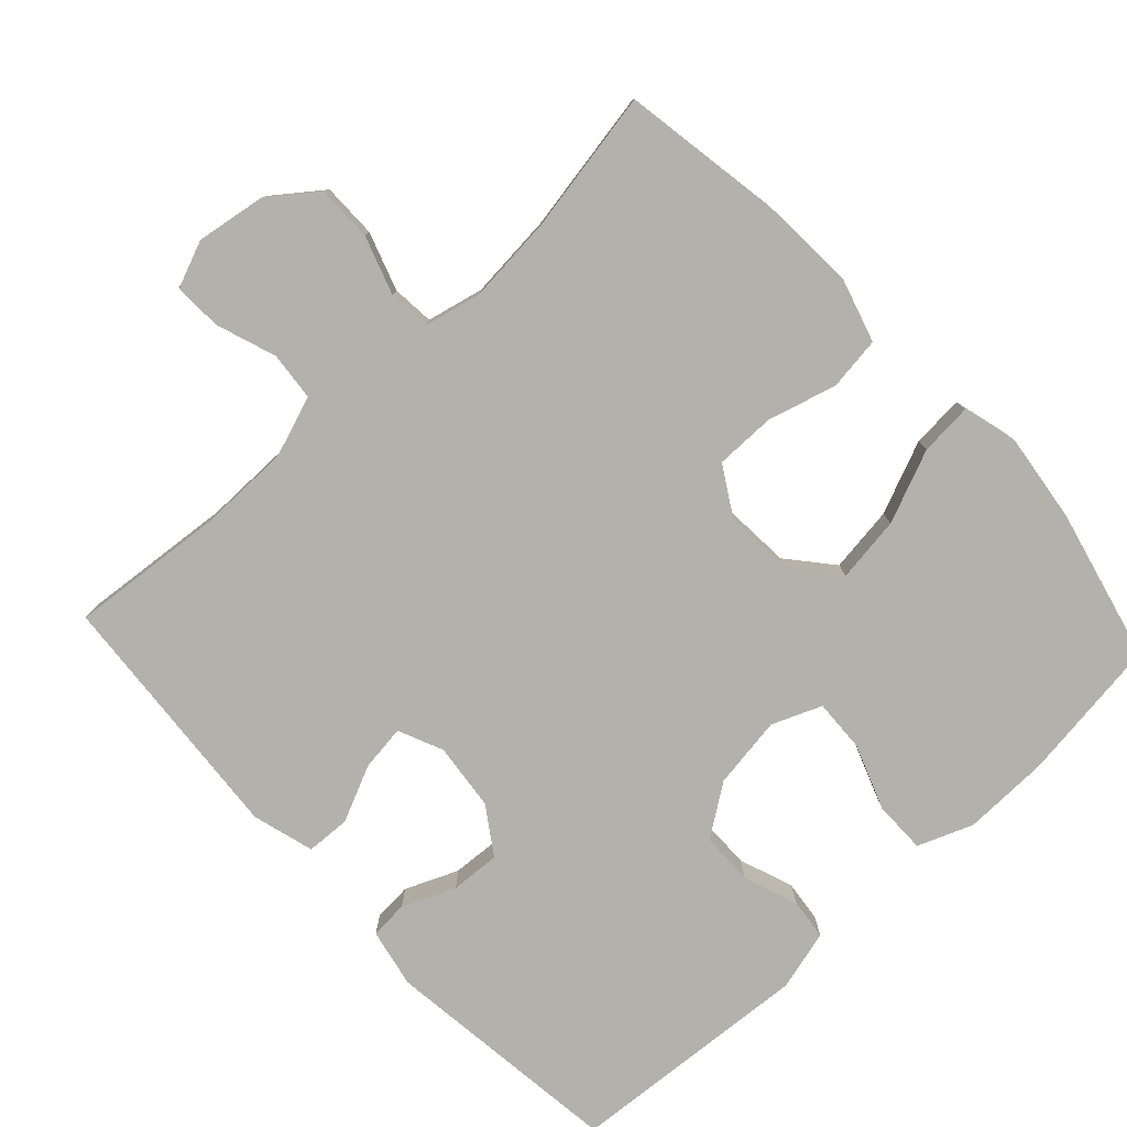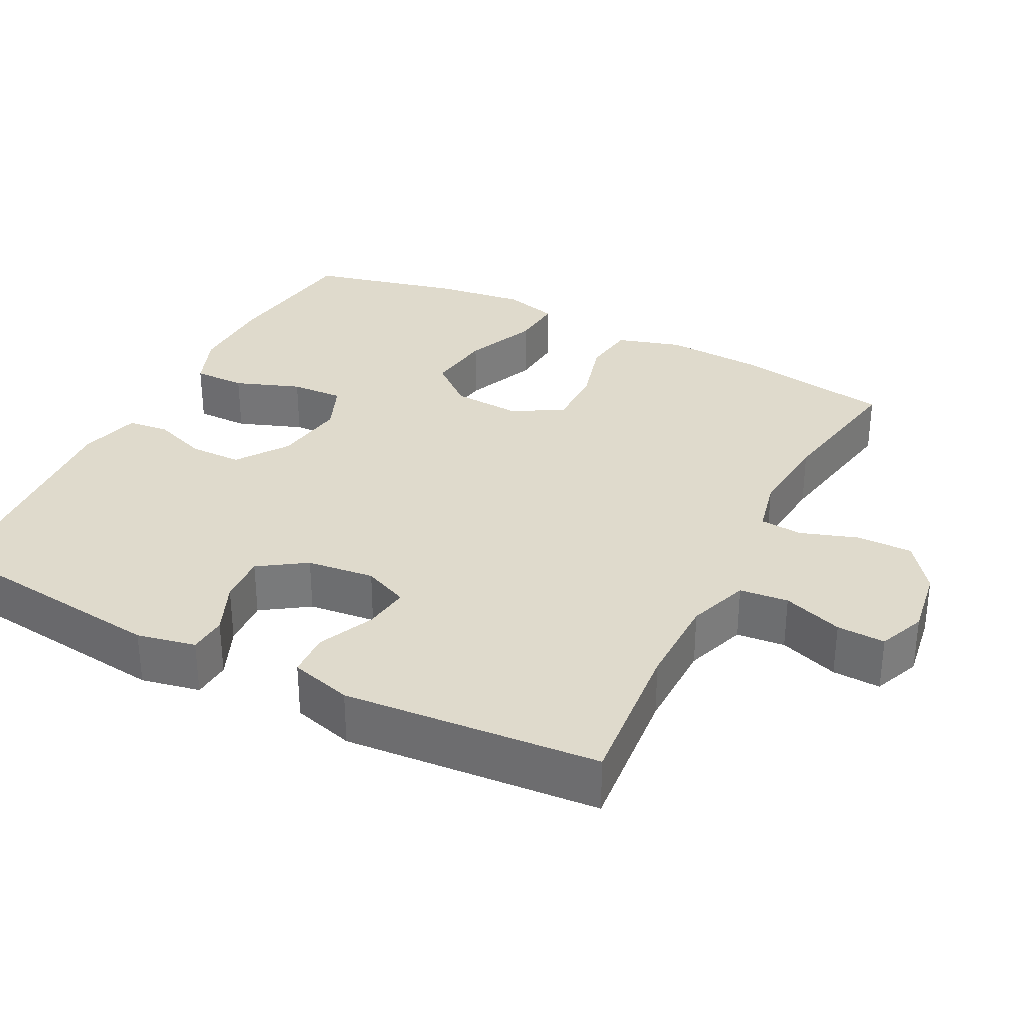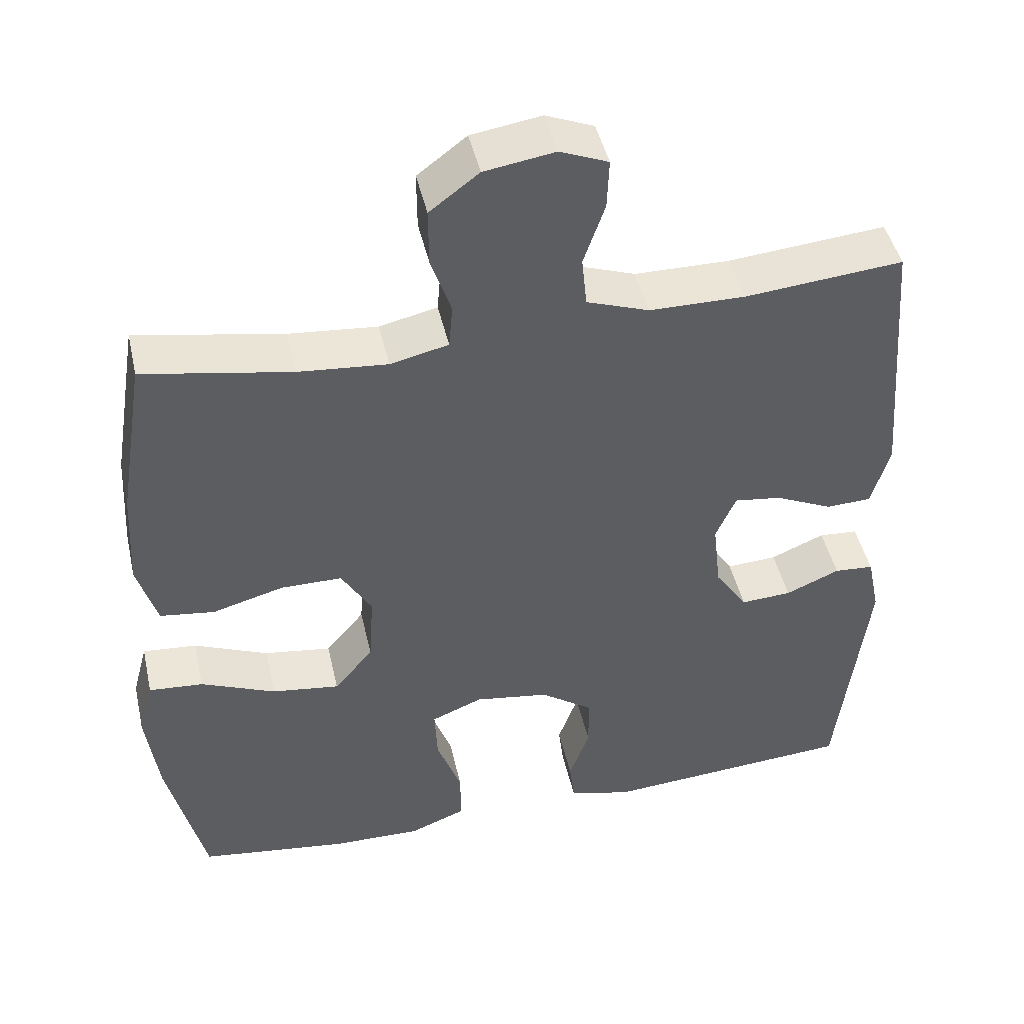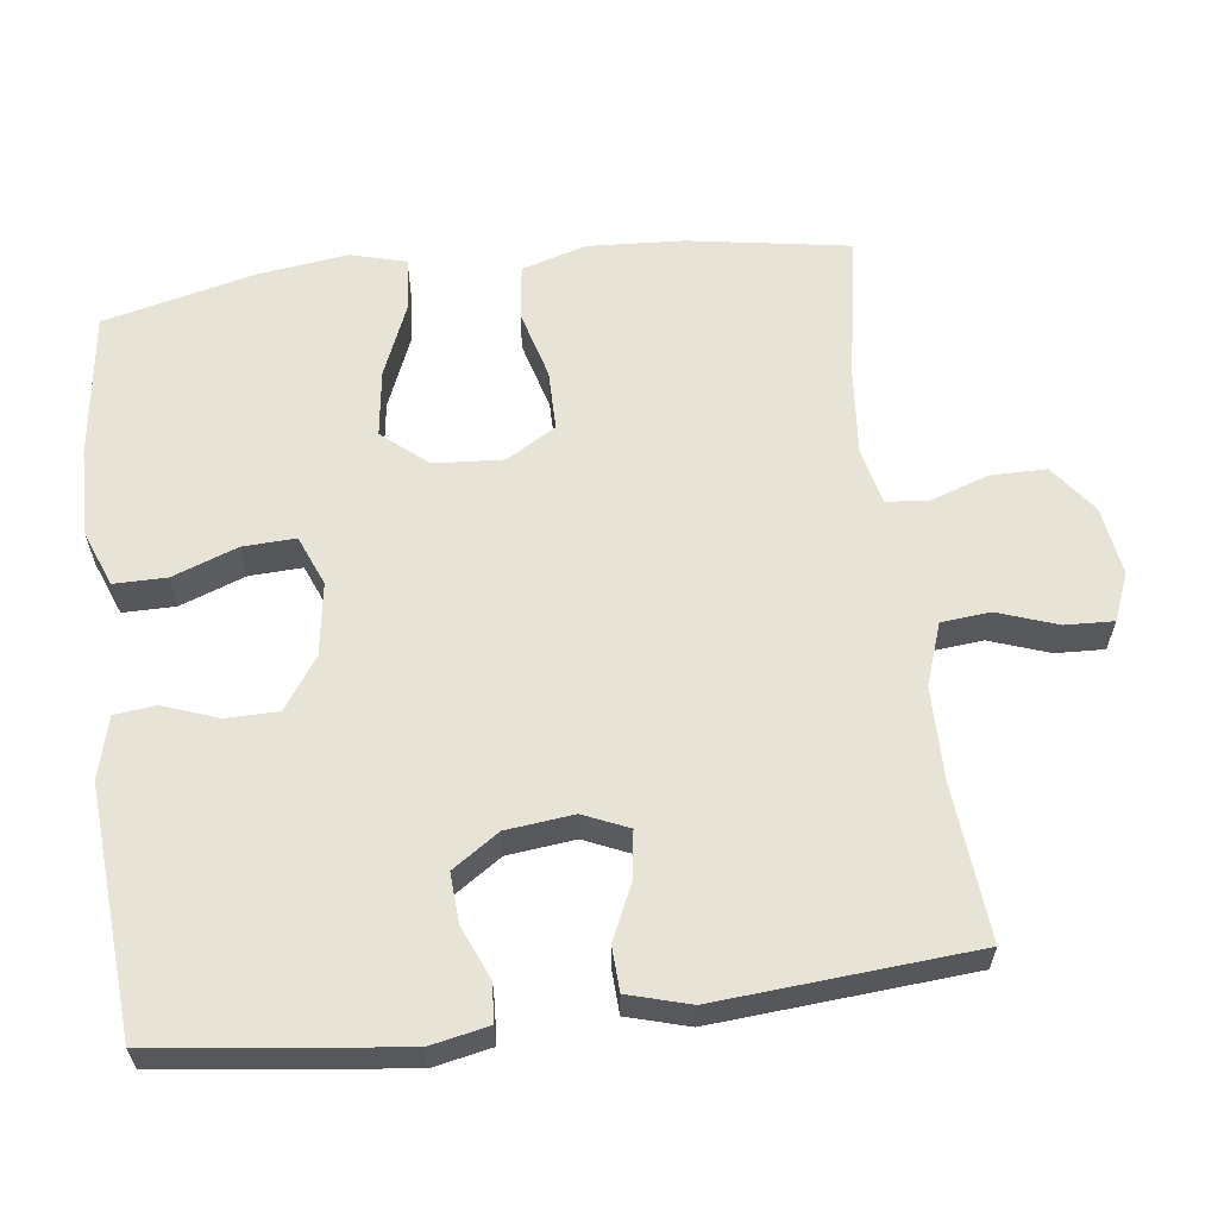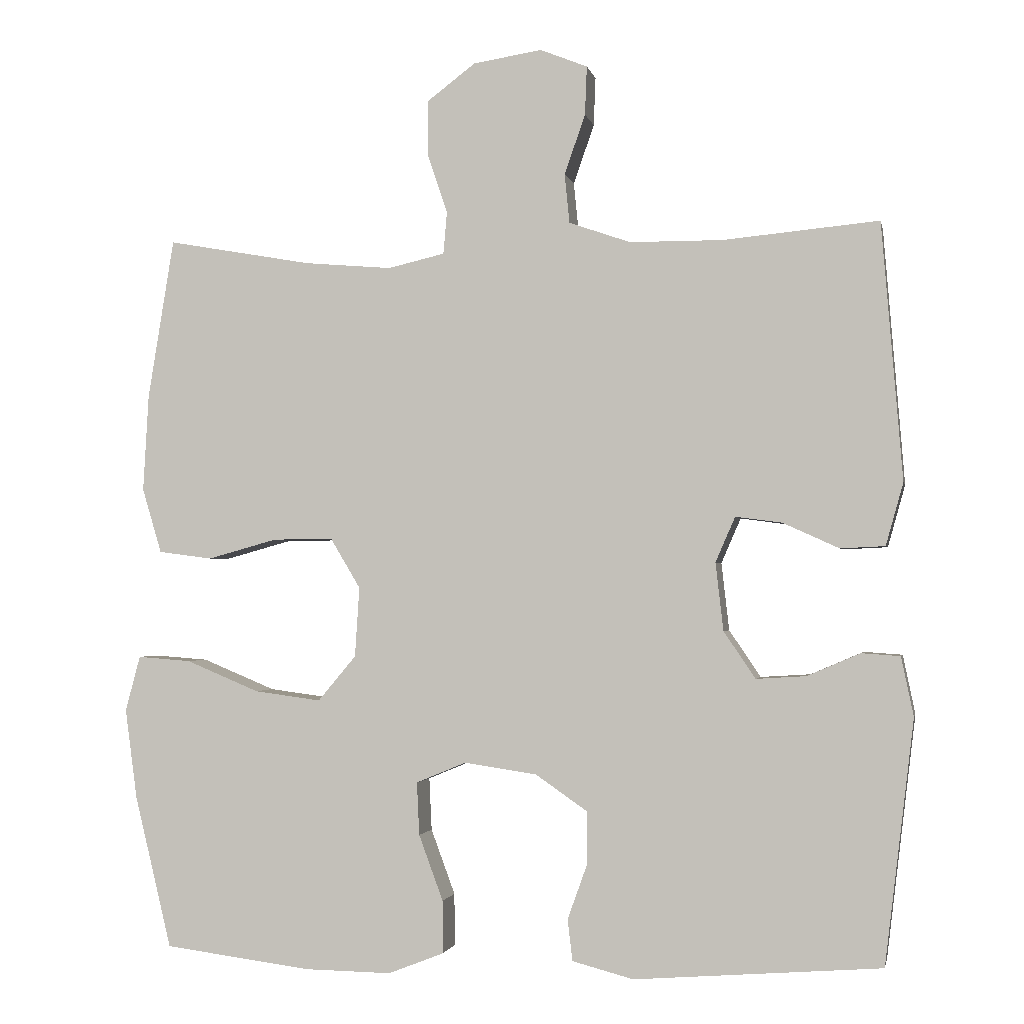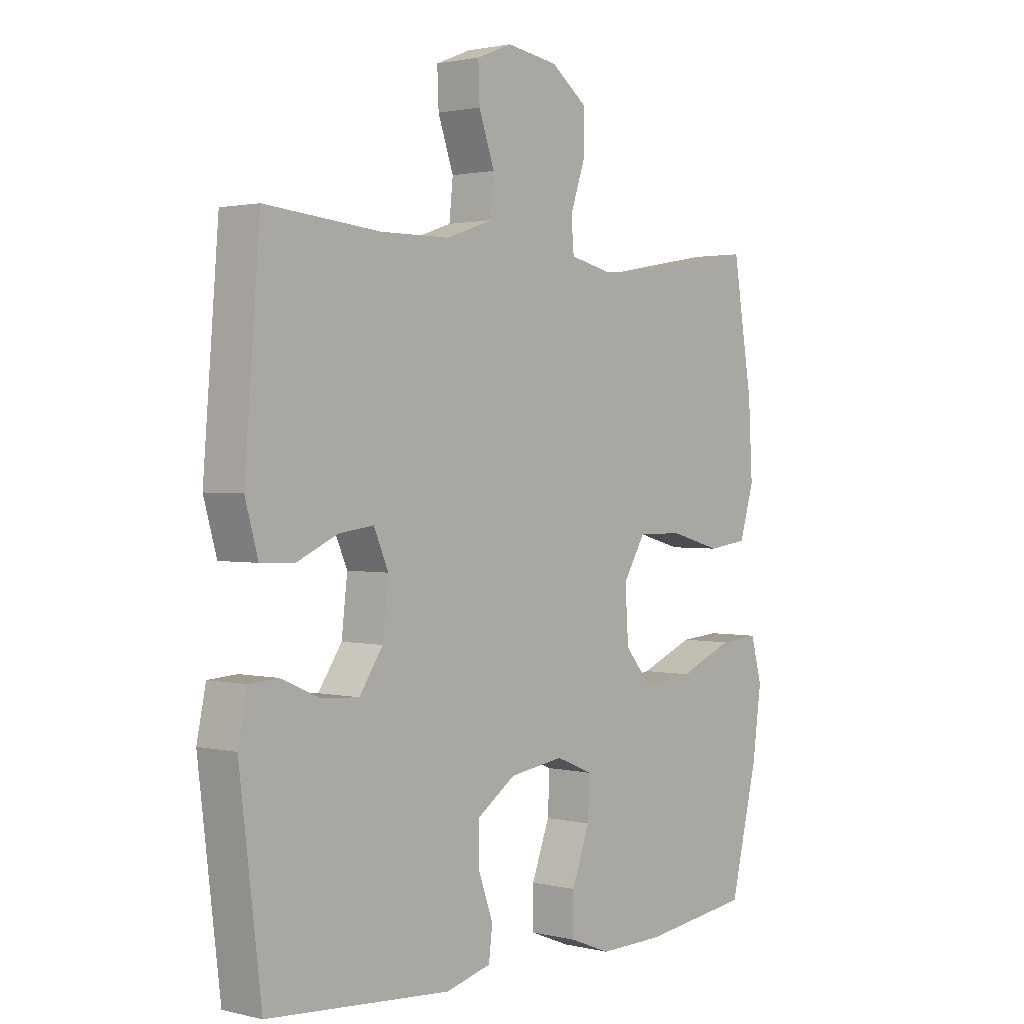
<metadata>
{"format":"obj","ext":"obj","renderer":"f3d","projection":"perspective","resolution":1024,"background":"white","views":[{"elev":-79.0,"azim":43.0,"up":"+Y"},{"elev":32.4,"azim":-62.9,"up":"+Y"},{"elev":45.4,"azim":167.4,"up":"+Z"},{"elev":61.5,"azim":-97.0,"up":"+Y"},{"elev":-2.0,"azim":-168.7,"up":"+Z"},{"elev":1.6,"azim":-49.3,"up":"+Z"}]}
</metadata>
<code>
o path4792
v -0.1665 0.0375 -0.5604
v -0.08264 0.0375 -0.5383
v -0.07586 0.0375 -0.4815
v -0.1031 0.0375 -0.4058
v -0.1023 0.0375 -0.3334
v -0.03176 0.0375 -0.2844
v 0.06819 0.0375 -0.2698
v 0.1366 0.0375 -0.2981
v 0.1332 0.0375 -0.3708
v 0.0999 0.0375 -0.4606
v 0.09949 0.0375 -0.5331
v 0.1755 0.0375 -0.5629
v 0.2951 0.0375 -0.5611
v 0.4966 0.0375 -0.5349
v 0.5474 0.0375 -0.3254
v 0.564 0.0375 -0.202
v 0.5436 0.0375 -0.1258
v 0.4703 0.0375 -0.1315
v 0.3698 0.0375 -0.1733
v 0.2783 0.0375 -0.1855
v 0.2261 0.0375 -0.1235
v 0.2199 0.0375 -0.02752
v 0.2607 0.0375 0.04083
v 0.3435 0.0375 0.04073
v 0.4392 0.0375 0.01417
v 0.5131 0.0375 0.02387
v 0.5398 0.0375 0.113
v 0.5324 0.0375 0.2461
v 0.4966 0.0375 0.467
v 0.2973 0.0375 0.4316
v 0.1778 0.0375 0.4214
v 0.09961 0.0375 0.4395
v 0.0946 0.0375 0.4979
v 0.1218 0.0375 0.5784
v 0.1221 0.0375 0.6551
v 0.05576 0.0375 0.7054
v -0.03888 0.0375 0.7203
v -0.1039 0.0375 0.6941
v -0.1013 0.0375 0.6273
v -0.07263 0.0375 0.5447
v -0.0794 0.0375 0.4773
v -0.1639 0.0375 0.4479
v -0.2919 0.0375 0.4471
v -0.5051 0.0375 0.467
v -0.5334 0.0375 0.1136
v -0.5094 0.0375 0.02808
v -0.4483 0.0375 0.02515
v -0.3712 0.0375 0.0603
v -0.3074 0.0375 0.0688
v -0.2804 0.0375 0.006744
v -0.2911 0.0375 -0.08655
v -0.3345 0.0375 -0.151
v -0.4029 0.0375 -0.1468
v -0.4756 0.0375 -0.1155
v -0.5287 0.0375 -0.1192
v -0.5454 0.0375 -0.2005
v -0.5051 0.0375 -0.5349
v -0.1665 -0.0375 -0.5604
v -0.08264 -0.0375 -0.5383
v -0.07586 -0.0375 -0.4815
v -0.1031 -0.0375 -0.4058
v -0.1023 -0.0375 -0.3334
v -0.03176 -0.0375 -0.2844
v 0.06819 -0.0375 -0.2698
v 0.1366 -0.0375 -0.2981
v 0.1332 -0.0375 -0.3708
v 0.0999 -0.0375 -0.4606
v 0.09949 -0.0375 -0.5331
v 0.1755 -0.0375 -0.5629
v 0.2951 -0.0375 -0.5611
v 0.4966 -0.0375 -0.5349
v 0.5474 -0.0375 -0.3254
v 0.564 -0.0375 -0.202
v 0.5436 -0.0375 -0.1258
v 0.4703 -0.0375 -0.1315
v 0.3698 -0.0375 -0.1733
v 0.2783 -0.0375 -0.1855
v 0.2261 -0.0375 -0.1235
v 0.2199 -0.0375 -0.02752
v 0.2607 -0.0375 0.04083
v 0.3435 -0.0375 0.04073
v 0.4392 -0.0375 0.01417
v 0.5131 -0.0375 0.02387
v 0.5398 -0.0375 0.113
v 0.5324 -0.0375 0.2461
v 0.4966 -0.0375 0.467
v 0.2973 -0.0375 0.4316
v 0.1778 -0.0375 0.4214
v 0.09961 -0.0375 0.4395
v 0.0946 -0.0375 0.4979
v 0.1218 -0.0375 0.5784
v 0.1221 -0.0375 0.6551
v 0.05576 -0.0375 0.7054
v -0.03888 -0.0375 0.7203
v -0.1039 -0.0375 0.6941
v -0.1013 -0.0375 0.6273
v -0.07263 -0.0375 0.5447
v -0.0794 -0.0375 0.4773
v -0.1639 -0.0375 0.4479
v -0.2919 -0.0375 0.4471
v -0.5051 -0.0375 0.467
v -0.5334 -0.0375 0.1136
v -0.5094 -0.0375 0.02808
v -0.4483 -0.0375 0.02515
v -0.3712 -0.0375 0.0603
v -0.3074 -0.0375 0.0688
v -0.2804 -0.0375 0.006744
v -0.2911 -0.0375 -0.08655
v -0.3345 -0.0375 -0.151
v -0.4029 -0.0375 -0.1468
v -0.4756 -0.0375 -0.1155
v -0.5287 -0.0375 -0.1192
v -0.5454 -0.0375 -0.2005
v -0.5051 -0.0375 -0.5349
v 0.5474 0.0375 -0.3254
v 0.564 0.0375 -0.202
v 0.5436 0.0375 -0.1258
v 0.5436 0.0375 -0.1258
v 0.4703 0.0375 -0.1315
v 0.5131 0.0375 0.02387
v 0.5131 0.0375 0.02387
v 0.5398 0.0375 0.113
v 0.5324 0.0375 0.2461
v 0.4966 0.0375 -0.5349
v 0.4966 0.0375 -0.5349
v 0.4392 0.0375 0.01417
v 0.4966 0.0375 0.467
v 0.4966 0.0375 0.467
v 0.3698 0.0375 -0.1733
v 0.3435 0.0375 0.04073
v 0.2973 0.0375 0.4316
v 0.2951 0.0375 -0.5611
v 0.2783 0.0375 -0.1855
v 0.2607 0.0375 0.04083
v 0.1778 0.0375 0.4214
v 0.1755 0.0375 -0.5629
v 0.2261 0.0375 -0.1235
v 0.2199 0.0375 -0.02752
v 0.09961 0.0375 0.4395
v 0.09961 0.0375 0.4395
v 0.09949 0.0375 -0.5331
v 0.09949 0.0375 -0.5331
v 0.1366 0.0375 -0.2981
v 0.1366 0.0375 -0.2981
v 0.1332 0.0375 -0.3708
v 0.06819 0.0375 -0.2698
v 0.0999 0.0375 -0.4606
v 0.1218 0.0375 0.5784
v 0.1221 0.0375 0.6551
v 0.05576 0.0375 0.7054
v 0.0946 0.0375 0.4979
v -0.03176 0.0375 -0.2844
v -0.03888 0.0375 0.7203
v -0.1023 0.0375 -0.3334
v -0.1039 0.0375 0.6941
v -0.1039 0.0375 0.6941
v -0.07263 0.0375 0.5447
v -0.0794 0.0375 0.4773
v -0.0794 0.0375 0.4773
v -0.1013 0.0375 0.6273
v -0.08264 0.0375 -0.5383
v -0.08264 0.0375 -0.5383
v -0.07586 0.0375 -0.4815
v -0.1031 0.0375 -0.4058
v -0.1639 0.0375 0.4479
v -0.1665 0.0375 -0.5604
v -0.2919 0.0375 0.4471
v -0.2804 0.0375 0.006744
v -0.2911 0.0375 -0.08655
v -0.3074 0.0375 0.0688
v -0.3074 0.0375 0.0688
v -0.3345 0.0375 -0.151
v -0.3712 0.0375 0.0603
v -0.4029 0.0375 -0.1468
v -0.4483 0.0375 0.02515
v -0.4756 0.0375 -0.1155
v -0.5094 0.0375 0.02808
v -0.5094 0.0375 0.02808
v -0.5287 0.0375 -0.1192
v -0.5287 0.0375 -0.1192
v -0.5051 0.0375 0.467
v -0.5051 0.0375 0.467
v -0.5051 0.0375 -0.5349
v -0.5051 0.0375 -0.5349
v -0.5334 0.0375 0.1136
v -0.5454 0.0375 -0.2005
v 0.5474 -0.0375 -0.3254
v 0.564 -0.0375 -0.202
v 0.5436 -0.0375 -0.1258
v 0.5436 -0.0375 -0.1258
v 0.4703 -0.0375 -0.1315
v 0.5131 -0.0375 0.02387
v 0.5131 -0.0375 0.02387
v 0.5398 -0.0375 0.113
v 0.5324 -0.0375 0.2461
v 0.4966 -0.0375 -0.5349
v 0.4966 -0.0375 -0.5349
v 0.4392 -0.0375 0.01417
v 0.4966 -0.0375 0.467
v 0.4966 -0.0375 0.467
v 0.3698 -0.0375 -0.1733
v 0.3435 -0.0375 0.04073
v 0.2973 -0.0375 0.4316
v 0.2951 -0.0375 -0.5611
v 0.2783 -0.0375 -0.1855
v 0.2607 -0.0375 0.04083
v 0.1778 -0.0375 0.4214
v 0.1755 -0.0375 -0.5629
v 0.2261 -0.0375 -0.1235
v 0.2199 -0.0375 -0.02752
v 0.09961 -0.0375 0.4395
v 0.09961 -0.0375 0.4395
v 0.09949 -0.0375 -0.5331
v 0.09949 -0.0375 -0.5331
v 0.1366 -0.0375 -0.2981
v 0.1366 -0.0375 -0.2981
v 0.1332 -0.0375 -0.3708
v 0.06819 -0.0375 -0.2698
v 0.0999 -0.0375 -0.4606
v 0.1218 -0.0375 0.5784
v 0.1221 -0.0375 0.6551
v 0.05576 -0.0375 0.7054
v 0.0946 -0.0375 0.4979
v -0.03176 -0.0375 -0.2844
v -0.03888 -0.0375 0.7203
v -0.1023 -0.0375 -0.3334
v -0.1039 -0.0375 0.6941
v -0.1039 -0.0375 0.6941
v -0.07263 -0.0375 0.5447
v -0.0794 -0.0375 0.4773
v -0.0794 -0.0375 0.4773
v -0.1013 -0.0375 0.6273
v -0.08264 -0.0375 -0.5383
v -0.08264 -0.0375 -0.5383
v -0.07586 -0.0375 -0.4815
v -0.1031 -0.0375 -0.4058
v -0.1639 -0.0375 0.4479
v -0.1665 -0.0375 -0.5604
v -0.2919 -0.0375 0.4471
v -0.2804 -0.0375 0.006744
v -0.2911 -0.0375 -0.08655
v -0.3074 -0.0375 0.0688
v -0.3074 -0.0375 0.0688
v -0.3345 -0.0375 -0.151
v -0.3712 -0.0375 0.0603
v -0.4029 -0.0375 -0.1468
v -0.4483 -0.0375 0.02515
v -0.4756 -0.0375 -0.1155
v -0.5094 -0.0375 0.02808
v -0.5094 -0.0375 0.02808
v -0.5287 -0.0375 -0.1192
v -0.5287 -0.0375 -0.1192
v -0.5051 -0.0375 0.467
v -0.5051 -0.0375 0.467
v -0.5051 -0.0375 -0.5349
v -0.5051 -0.0375 -0.5349
v -0.5334 -0.0375 0.1136
v -0.5454 -0.0375 -0.2005
f 208 219 213
f 204 201 205
f 204 217 208
f 199 203 195
f 247 257 249
f 210 240 224
f 258 248 251
f 194 195 202
f 215 209 218
f 211 237 242
f 211 230 237
f 192 194 198
f 205 217 204
f 220 222 229
f 202 203 206
f 255 246 258
f 257 239 253
f 209 210 218
f 201 188 191
f 205 209 215
f 224 240 241
f 206 211 210
f 210 211 242
f 195 203 202
f 203 207 206
f 226 241 244
f 223 230 211
f 187 204 196
f 217 205 215
f 225 232 222
f 218 210 224
f 238 236 255
f 236 244 255
f 235 238 233
f 242 239 245
f 224 241 226
f 258 246 248
f 221 222 220
f 245 239 257
f 226 244 236
f 220 229 223
f 187 201 204
f 223 229 230
f 245 257 247
f 191 188 189
f 198 194 202
f 210 242 240
f 236 238 235
f 207 211 206
f 229 222 232
f 232 225 227
f 208 217 219
f 188 201 187
f 239 242 237
f 244 246 255
f 15 16 73 72
f 16 118 190 73
f 17 18 75 74
f 121 27 84 193
f 27 28 85 84
f 125 15 72 197
f 25 26 83 82
f 28 128 200 85
f 18 19 76 75
f 24 25 82 81
f 29 30 87 86
f 13 14 71 70
f 19 20 77 76
f 23 24 81 80
f 30 31 88 87
f 12 13 70 69
f 20 21 78 77
f 22 23 80 79
f 21 22 79 78
f 31 140 212 88
f 142 12 69 214
f 144 9 66 216
f 7 8 65 64
f 10 11 68 67
f 9 10 67 66
f 34 35 92 91
f 35 36 93 92
f 33 34 91 90
f 32 33 90 89
f 6 7 64 63
f 36 37 94 93
f 5 6 63 62
f 37 156 228 94
f 40 159 231 97
f 39 40 97 96
f 38 39 96 95
f 162 3 60 234
f 3 4 61 60
f 41 42 99 98
f 1 2 59 58
f 4 5 62 61
f 42 43 100 99
f 50 51 108 107
f 171 50 107 243
f 51 52 109 108
f 48 49 106 105
f 52 53 110 109
f 47 48 105 104
f 53 54 111 110
f 178 47 104 250
f 54 180 252 111
f 43 182 254 100
f 184 1 58 256
f 45 46 103 102
f 44 45 102 101
f 56 57 114 113
f 55 56 113 112
f 136 141 147
f 132 133 129
f 132 136 145
f 127 123 131
f 175 177 185
f 138 152 168
f 186 179 176
f 122 130 123
f 143 146 137
f 139 170 165
f 139 165 158
f 120 126 122
f 133 132 145
f 148 157 150
f 130 134 131
f 183 186 174
f 185 181 167
f 137 146 138
f 129 119 116
f 133 143 137
f 152 169 168
f 134 138 139
f 138 170 139
f 123 130 131
f 131 134 135
f 154 172 169
f 151 139 158
f 115 124 132
f 145 143 133
f 153 150 160
f 146 152 138
f 166 183 164
f 164 183 172
f 163 161 166
f 170 173 167
f 152 154 169
f 186 176 174
f 149 148 150
f 173 185 167
f 154 164 172
f 148 151 157
f 115 132 129
f 151 158 157
f 173 175 185
f 119 117 116
f 126 130 122
f 138 168 170
f 164 163 166
f 135 134 139
f 157 160 150
f 160 155 153
f 136 147 145
f 116 115 129
f 167 165 170
f 172 183 174

</code>
